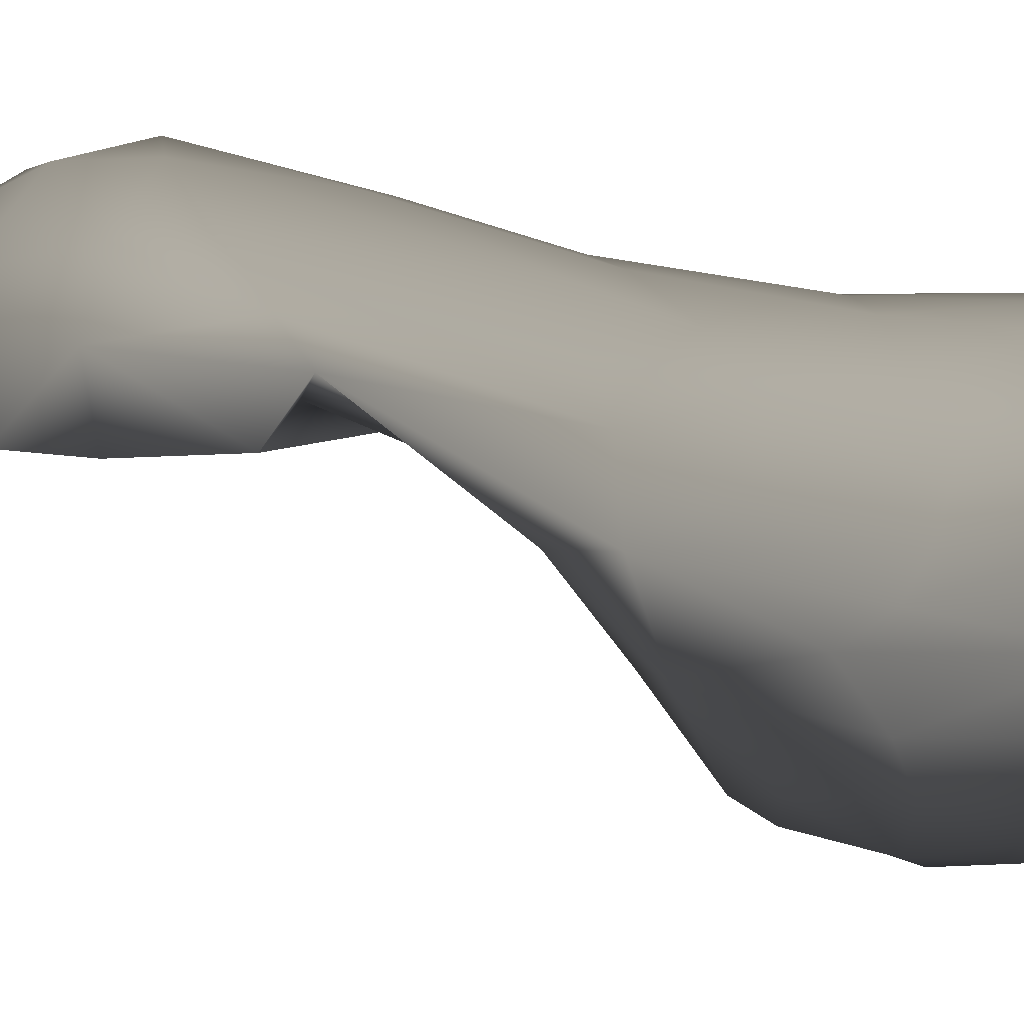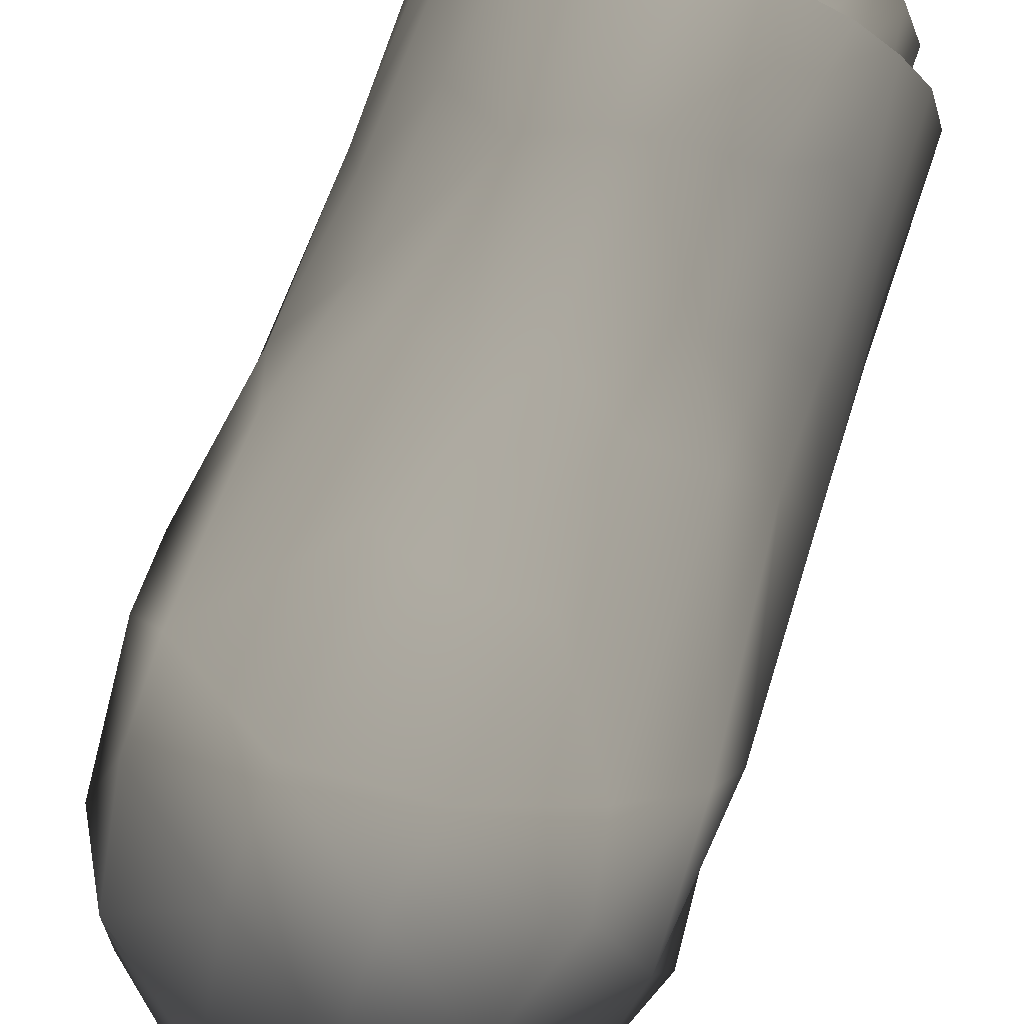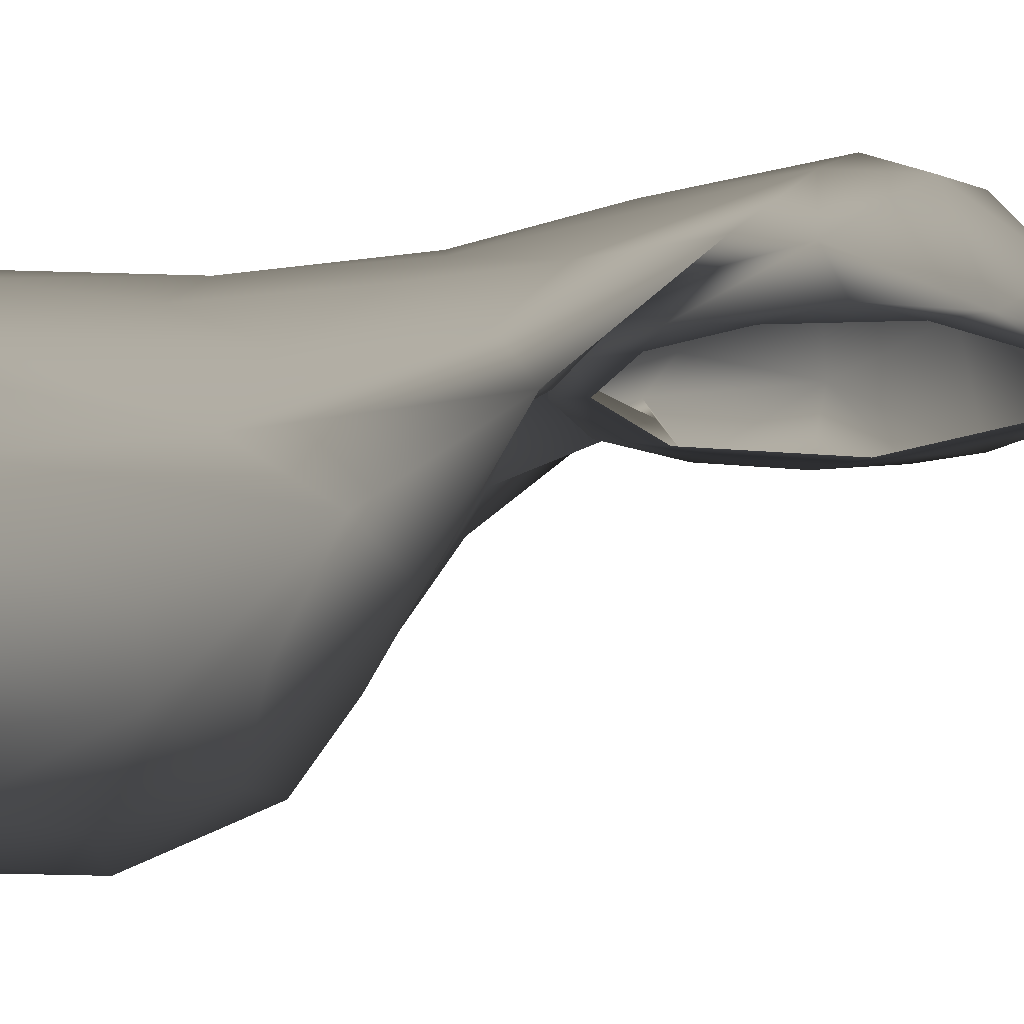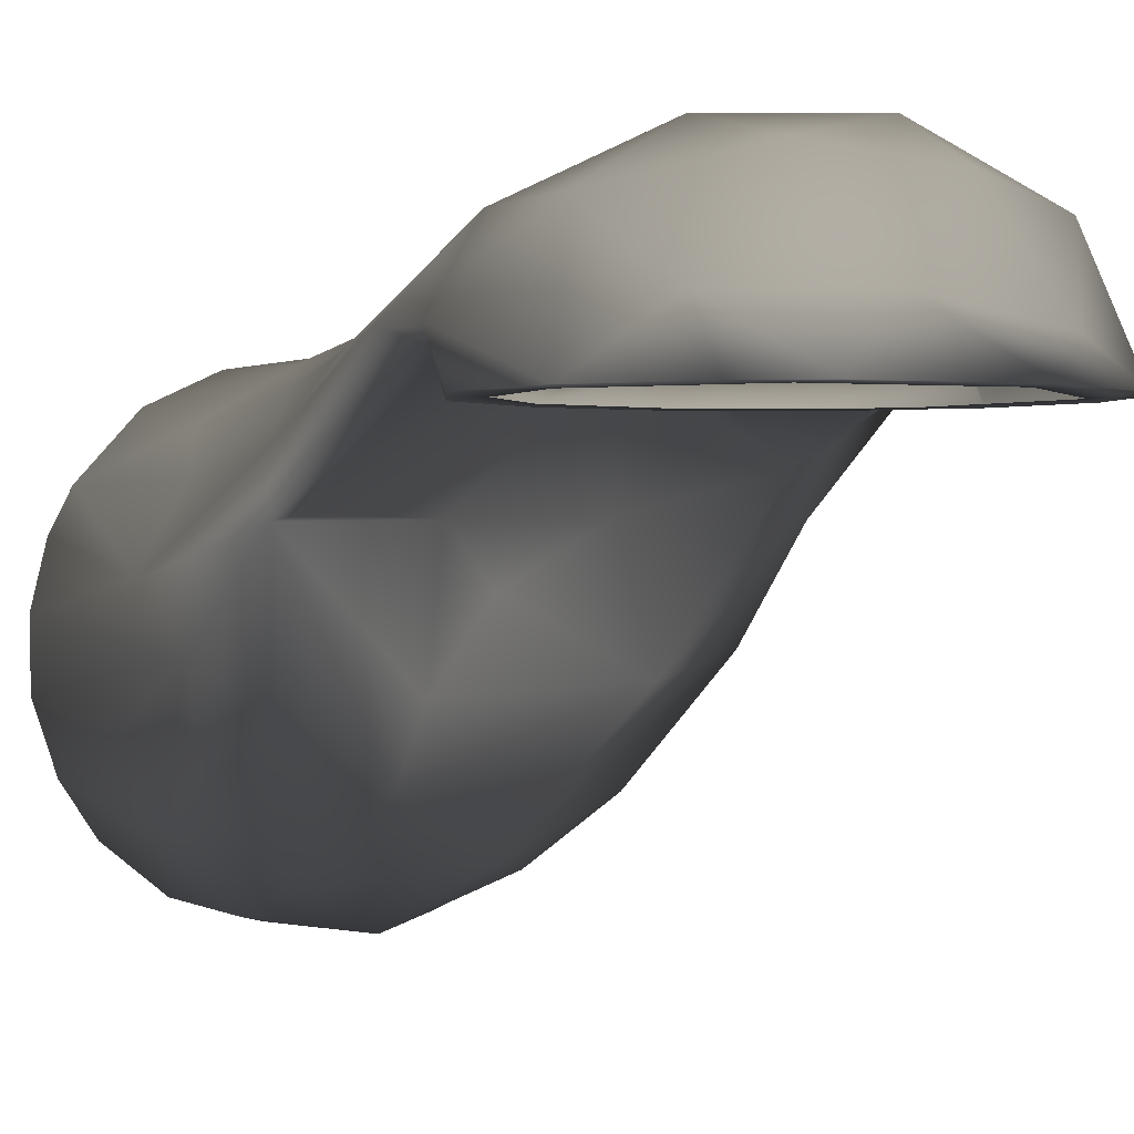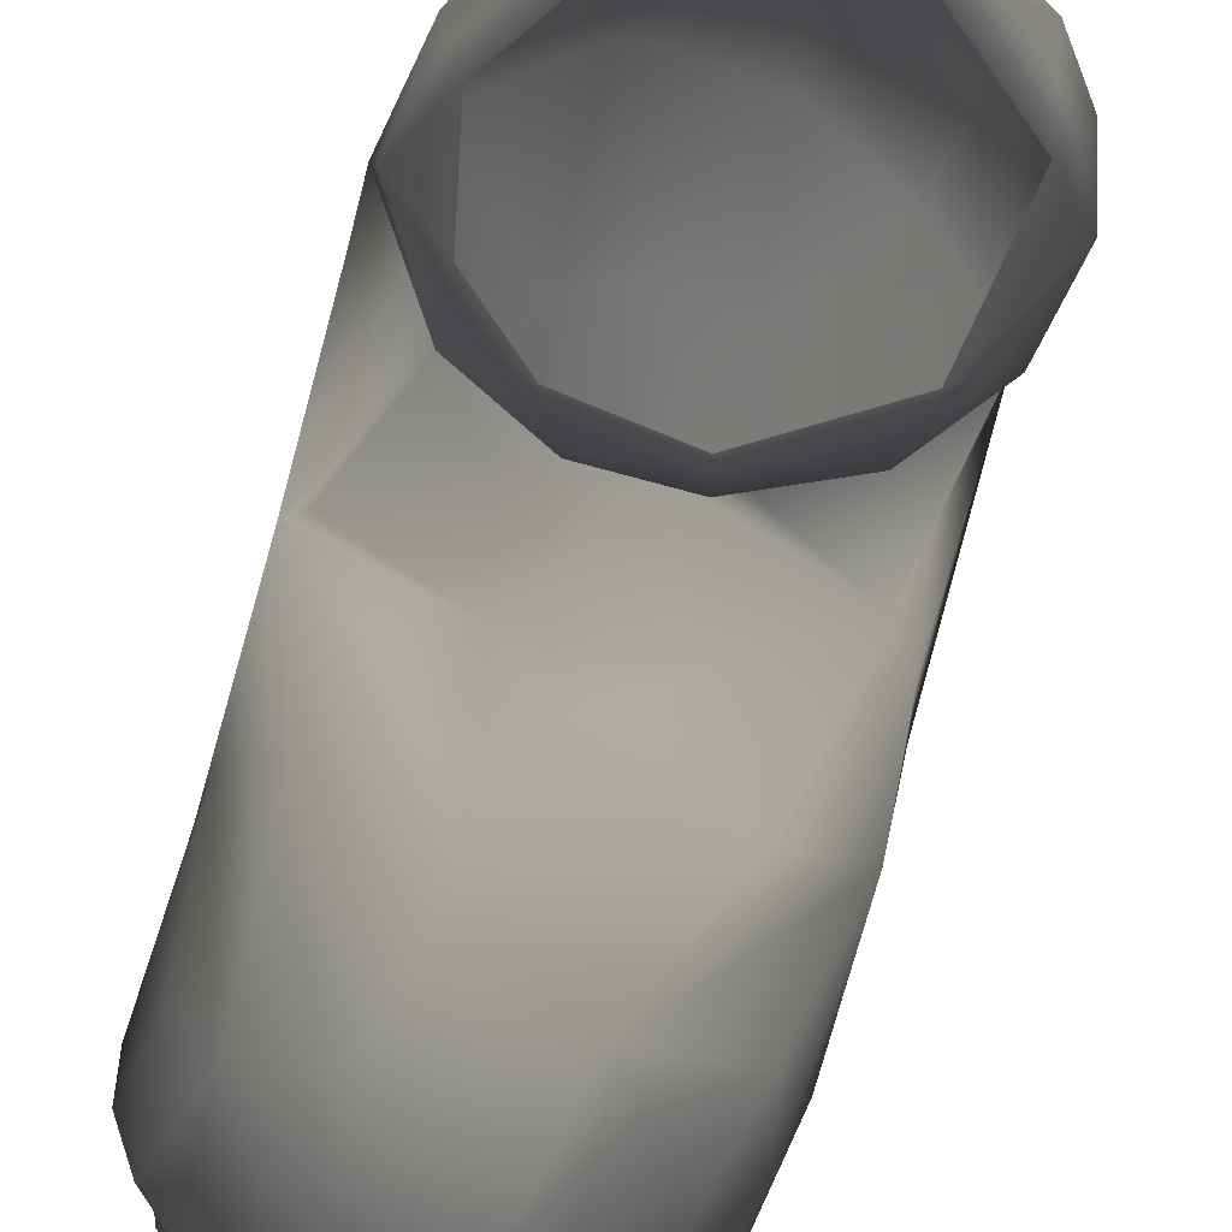
<metadata>
{"format":"obj","ext":"obj","renderer":"f3d","projection":"perspective","resolution":1024,"background":"white","views":[{"elev":16.1,"azim":-94.4,"up":"+Z"},{"elev":78.8,"azim":-161.3,"up":"+Z"},{"elev":-14.8,"azim":80.5,"up":"+Z"},{"elev":0.4,"azim":147.4,"up":"+Z"},{"elev":-55.3,"azim":162.2,"up":"+Z"}]}
</metadata>
<code>
v -53.01 -181.5 -28.2 0.7529 0.7529 0.7529
v -22.87 -122.4 -45.41 0.7529 0.7529 0.7529
v 26.14 -125.7 -46.92 0.7529 0.7529 0.7529
v 57.09 -147.9 -18.45 0.7529 0.7529 0.7529
v -52.94 -144.8 -28.79 0.7529 0.7529 0.7529
v -45.12 -119.4 -30.15 0.7529 0.7529 0.7529
v -34.73 -91 -6.266 0.7529 0.7529 0.7529
v 18.29 -101.8 -26.4 0.7529 0.7529 0.7529
v 53.38 -181.5 -27.56 0.7529 0.7529 0.7529
v -12.36 -181.5 -58.94 0.7529 0.7529 0.7529
v 5.967 -181.5 -59.88 0.7529 0.7529 0.7529
v -3.964 -148.6 -60.02 0.7529 0.7529 0.7529
v 5.235 -139.5 60.26 0.7529 0.7529 0.7529
v -50.87 32.63 46.02 0.7529 0.7529 0.7529
v -6.537 22.03 92.26 0.7529 0.7529 0.7529
v -55.39 14.64 66.39 0.7529 0.7529 0.7529
v 59.8 -12.51 46 0.7529 0.7529 0.7529
v 46.2 36.98 60.03 0.7529 0.7529 0.7529
v 21.64 29.3 85.96 0.7529 0.7529 0.7529
v -59.72 11.31 46.02 0.7529 0.7529 0.7529
v -30.22 38.62 75.29 0.7529 0.7529 0.7529
v -5.165 43.5 81.11 0.7529 0.7529 0.7529
v 50.06 8.962 77.39 0.7529 0.7529 0.7529
v 58.33 17.29 46.03 0.7529 0.7529 0.7529
v 41.01 -44.56 46 0.7529 0.7529 0.7529
v -13.95 -58.76 46 0.7529 0.7529 0.7529
v 39.24 -46.84 54.55 0.7529 0.7529 0.7529
v -50.12 -66.09 35.8 0.7529 0.7529 0.7529
v -38.31 -81.08 59.49 0.7529 0.7529 0.7529
v -50.48 -84.45 47.22 0.7529 0.7529 0.7529
v -10.41 -142.4 59.61 0.7529 0.7529 0.7529
v -55.06 -145.3 24.47 0.7529 0.7529 0.7529
v 59.76 -36.64 58.27 0.7529 0.7529 0.7529
v 40.72 -144.1 44.52 0.7529 0.7529 0.7529
v 42.43 -100.1 50.62 0.7529 0.7529 0.7529
v 23.53 -69.22 43.37 0.7529 0.7529 0.7529
v 52.2 -123.1 33.34 0.7529 0.7529 0.7529
v 56.99 -82.29 37.86 0.7529 0.7529 0.7529
v 54.85 -70.37 26.73 0.7529 0.7529 0.7529
v -41.28 -153.7 43.55 0.7529 0.7529 0.7529
v -59.97 -85.55 25.99 0.7529 0.7529 0.7529
v -50.78 -112.5 38.02 0.7529 0.7529 0.7529
v -38.94 -113.5 50.17 0.7529 0.7529 0.7529
v -60.07 -28.27 61.63 0.7529 0.7529 0.7529
v -17.88 -58.52 54.97 0.7529 0.7529 0.7529
v -46.07 -181.5 38.44 0.7529 0.7529 0.7529
v -35.14 -181.5 49.12 0.7529 0.7529 0.7529
v -18.85 -181.5 57.08 0.7529 0.7529 0.7529
v -24.99 -105.7 60.41 0.7529 0.7529 0.7529
v -55.03 -20.77 71.59 0.7529 0.7529 0.7529
v -28.86 -144.8 53.14 0.7529 0.7529 0.7529
v 23.51 -133.6 56.76 0.7529 0.7529 0.7529
v 51.31 -65.87 54.32 0.7529 0.7529 0.7529
v -58 -25.5 56.06 0.7529 0.7529 0.7529
v -57.76 -17.56 46.01 0.7529 0.7529 0.7529
v 50.66 -15.7 76.76 0.7529 0.7529 0.7529
v -1.882 -92.2 67.93 0.7529 0.7529 0.7529
v 60.85 -18.94 57.83 0.7529 0.7529 0.7529
v 21.69 1.422 92.61 0.7529 0.7529 0.7529
v -11.08 -0.3278 93.58 0.7529 0.7529 0.7529
v -38.07 -10.78 84.72 0.7529 0.7529 0.7529
v 1.873 -39.48 84.14 0.7529 0.7529 0.7529
v -42.37 -43.67 46 0.7529 0.7529 0.7529
v 21.21 -46.3 79.49 0.7529 0.7529 0.7529
v -17.57 -41.08 81.82 0.7529 0.7529 0.7529
v 13.75 -58.99 46 0.7529 0.7529 0.7529
v -41.57 10.09 83.16 0.7529 0.7529 0.7529
v 43.18 42.13 46 0.7529 0.7529 0.7529
v 28.98 53.83 46.08 0.7529 0.7529 0.7529
v -38.8 47.18 46.1 0.7529 0.7529 0.7529
v -14.07 58.78 54.27 0.7529 0.7529 0.7529
v -7.807 60.42 46 0.7529 0.7529 0.7529
v 19.41 55.86 60.34 0.7529 0.7529 0.7529
v -19.14 -80 69.14 0.7529 0.7529 0.7529
v 16.51 -85.9 67.51 0.7529 0.7529 0.7529
v 34.39 -87.83 59.76 0.7529 0.7529 0.7529
v -3.01 -181.5 60.07 0.7529 0.7529 0.7529
v 44.3 -181.5 -40.73 0.7529 0.7529 0.7529
v -12.13 -113.3 -42.45 0.7529 0.7529 0.7529
v 24.21 -155.2 -55.47 0.7529 0.7529 0.7529
v -29.77 -181.5 -52.27 0.7529 0.7529 0.7529
v 28.16 -181.5 -53.47 0.7529 0.7529 0.7529
v -20.26 -154.3 -56.63 0.7529 0.7529 0.7529
v 15.36 -181.5 58.16 0.7529 0.7529 0.7529
v 34.23 -181.5 49.75 0.7529 0.7529 0.7529
v -4.163 -61.76 55.46 0.7529 0.7529 0.7529
v 55.65 -181.5 22.84 0.7529 0.7529 0.7529
v 18.5 -83.4 25.73 0.7529 0.7529 0.7529
v -19.25 -82.72 26.21 0.7529 0.7529 0.7529
v -56.3 -70.21 25.75 0.7529 0.7529 0.7529
v 60.07 -73.69 25.08 0.7529 0.7529 0.7529
v 58.78 -133.6 13.89 0.7529 0.7529 0.7529
v 59.64 -181.5 7.128 0.7529 0.7529 0.7529
v 59.47 -181.5 -10.31 0.7529 0.7529 0.7529
v -49.36 -149.7 34.39 0.7529 0.7529 0.7529
v -54.7 -181.5 25.6 0.7529 0.7529 0.7529
v -44.11 -181.5 -40.92 0.7529 0.7529 0.7529
v -36.67 -145.8 -47.58 0.7529 0.7529 0.7529
v 47.88 -145.2 -36.24 0.7529 0.7529 0.7529
v -58.43 -181.5 -14.74 0.7529 0.7529 0.7529
v 16.62 -93.4 -8.757 0.7529 0.7529 0.7529
v -58.8 -138.6 13.53 0.7529 0.7529 0.7529
v -56.75 -94.67 -0.3542 0.7529 0.7529 0.7529
v 2.856 -90.24 12.08 0.7529 0.7529 0.7529
v 59.69 -109.7 -0.4493 0.7529 0.7529 0.7529
v 49.27 -96.82 -9.931 0.7529 0.7529 0.7529
v 48.18 -122.8 -28.33 0.7529 0.7529 0.7529
v -58.52 -138.1 -13.28 0.7529 0.7529 0.7529
v 50 -181.5 33.34 0.7529 0.7529 0.7529
v -59.93 -125.2 4.973 0.7529 0.7529 0.7529
v -60.17 -181.5 3.358 0.7529 0.7529 0.7529
v -11.86 -181.5 48.78 0.7529 0.7529 0.7529
v -7.896 -198.5 49.44 0.7529 0.7529 0.7529
v -27.31 -181.5 42.13 0.7529 0.7529 0.7529
v -23.66 -198.5 44.48 0.7529 0.7529 0.7529
v -37 -198.5 33.73 0.7529 0.7529 0.7529
v -37.67 -181.5 32.99 0.7529 0.7529 0.7529
v 4.917 -181.5 49.96 0.7529 0.7529 0.7529
v 6.323 -198.5 49.8 0.7529 0.7529 0.7529
v -33.73 -198.5 -37 0.7529 0.7529 0.7529
v 37 -198.5 -33.73 0.7529 0.7529 0.7529
v -19.1 -198.5 -46.12 0.7529 0.7529 0.7529
v 17.93 -181.5 -47.37 0.7529 0.7529 0.7529
v 35.32 -181.6 -35.75 0.7529 0.7529 0.7529
v 15.91 -198.5 -47.61 0.7529 0.7529 0.7529
v 46.23 -198.5 -20.02 0.7529 0.7529 0.7529
v 50.34 -198.5 2.022 0.7529 0.7529 0.7529
v 45.53 -198.5 21.14 0.7529 0.7529 0.7529
v 37.22 -198.5 33.26 0.7529 0.7529 0.7529
v 25.07 -198.5 43.7 0.7529 0.7529 0.7529
v -3.627 -198.5 -50.25 0.7529 0.7529 0.7529
v -44.48 -198.5 -23.66 0.7529 0.7529 0.7529
v -49.44 -198.5 -7.896 0.7529 0.7529 0.7529
v -49.96 -198.5 3.304 0.7529 0.7529 0.7529
v -43.58 -198.5 24.66 0.7529 0.7529 0.7529
v -45.63 -181.6 20.89 0.7529 0.7529 0.7529
v -49.34 -181.5 8.644 0.7529 0.7529 0.7529
v -4.917 -181.5 -49.96 0.7529 0.7529 0.7529
v 21.14 -181.5 45.53 0.7529 0.7529 0.7529
v 32.99 -181.5 37.67 0.7529 0.7529 0.7529
v 42.13 -181.5 27.31 0.7529 0.7529 0.7529
v 48.78 -181.5 11.86 0.7529 0.7529 0.7529
v 49.96 -181.5 -4.917 0.7529 0.7529 0.7529
v -26.2 -181.5 -43.31 0.7529 0.7529 0.7529
v 45.53 -181.5 -21.14 0.7529 0.7529 0.7529
v -43.7 -181.5 -25.07 0.7529 0.7529 0.7529
v -49.8 -181.5 -6.323 0.7529 0.7529 0.7529
v 21.98 -45.61 46 0.7529 0.7529 0.7529
v -11.41 -49.96 46 0.7529 0.7529 0.7529
v -45.2 -24.98 46 0.7529 0.7529 0.7529
v -46.92 22.59 46 0.7529 0.7529 0.7529
v -11.41 49.96 46 0.7529 0.7529 0.7529
v 29.9 42.1 46 0.7529 0.7529 0.7529
v 50.93 5.744 46 0.7529 0.7529 0.7529
v 42.86 -26.94 46 0.7529 0.7529 0.7529
f 102 96 32
f 96 102 111
f 32 96 95
f 110 102 41
f 103 110 41
f 90 28 7
f 89 7 28
f 87 92 109
f 88 104 89
f 106 8 91
f 3 8 106
f 79 6 103
f 104 101 7
f 105 99 107
f 108 111 110
f 108 103 5
f 93 105 92
f 93 94 105
f 110 111 102
f 6 79 2
f 107 3 106
f 4 99 105
f 79 7 8
f 6 5 103
f 100 111 108
f 5 97 1
f 100 5 1
f 78 99 9
f 98 81 97
f 46 95 96
f 86 36 88
f 109 92 37
f 7 103 90
f 110 103 108
f 91 92 105
f 92 87 93
f 106 105 107
f 8 101 91
f 79 103 7
f 7 89 104
f 101 88 91
f 101 104 88
f 34 85 109
f 36 39 88
f 38 92 91
f 109 37 34
f 52 84 85
f 84 13 77
f 80 11 12
f 80 82 11
f 83 10 81
f 3 80 12
f 82 80 99
f 99 78 82
f 79 3 12
f 83 81 98
f 12 83 98
f 2 79 12
f 97 5 98
f 98 2 12
f 3 99 80
f 31 48 77
f 52 76 75
f 75 76 64
f 75 13 52
f 74 61 29
f 50 29 61
f 49 31 57
f 31 77 13
f 63 45 54
f 69 73 18
f 22 73 71
f 72 71 73
f 72 73 69
f 71 72 70
f 18 68 69
f 71 70 21
f 22 71 21
f 59 15 60
f 67 60 15
f 19 59 23
f 24 23 58
f 35 53 76
f 84 52 13
f 25 27 66
f 58 56 33
f 64 56 59
f 61 74 65
f 13 75 57
f 31 13 57
f 44 55 54
f 17 24 58
f 62 57 64
f 57 62 74
f 50 16 44
f 55 44 16
f 67 16 50
f 62 60 65
f 62 59 60
f 56 58 23
f 59 62 64
f 50 61 67
f 61 65 60
f 65 74 62
f 59 56 23
f 60 67 61
f 57 75 64
f 54 55 63
f 58 27 25
f 52 35 76
f 53 33 56
f 35 52 34
f 44 30 50
f 31 51 48
f 30 43 29
f 26 45 63
f 31 49 51
f 29 49 74
f 29 50 30
f 43 30 42
f 47 51 40
f 47 40 46
f 95 46 40
f 41 90 103
f 34 52 85
f 38 35 37
f 44 54 28
f 51 43 40
f 30 44 41
f 41 42 30
f 40 43 95
f 43 42 95
f 41 44 90
f 95 42 32
f 36 27 39
f 41 32 42
f 33 38 91
f 37 92 38
f 27 91 39
f 27 33 91
f 36 86 27
f 90 44 28
f 33 27 58
f 38 33 53
f 34 37 35
f 53 35 38
f 86 89 28
f 28 45 86
f 102 32 41
f 43 51 49
f 49 29 43
f 54 45 28
f 66 86 45
f 66 27 86
f 66 45 26
f 17 58 25
f 55 16 20
f 21 15 22
f 23 24 18
f 18 24 68
f 21 70 16
f 14 20 16
f 15 19 22
f 19 18 73
f 19 73 22
f 70 14 16
f 16 67 21
f 15 21 67
f 19 15 59
f 18 19 23
f 76 56 64
f 49 57 74
f 76 53 56
f 10 83 12
f 10 12 11
f 105 94 4
f 101 8 7
f 2 98 6
f 108 5 100
f 4 9 99
f 99 3 107
f 98 5 6
f 94 9 4
f 8 3 79
f 91 88 39
f 105 106 91
f 88 89 86
f 134 137 147
f 147 133 134
f 126 143 127
f 147 132 133
f 146 132 147
f 126 145 143
f 146 120 132
f 144 120 146
f 135 117 136
f 116 117 135
f 127 143 142
f 128 142 141
f 127 142 128
f 141 129 128
f 140 129 141
f 129 140 130
f 139 130 140
f 139 119 130
f 118 119 139
f 131 138 123
f 123 125 131
f 144 131 122
f 138 131 144
f 134 136 137
f 135 136 134
f 133 135 134
f 132 135 133
f 120 135 132
f 120 116 135
f 115 116 120
f 120 113 115
f 119 113 120
f 122 119 120
f 131 119 122
f 125 119 131
f 125 130 119
f 129 130 125
f 125 128 129
f 125 127 128
f 126 127 125
f 121 126 125
f 124 121 125
f 123 124 125
f 124 126 121
f 145 126 124
f 120 144 122
f 118 113 119
f 112 113 118
f 114 115 112
f 114 116 115
f 117 116 114
f 113 112 115
f 48 51 47
f 154 17 155
f 24 17 154
f 153 24 154
f 68 24 153
f 69 68 153
f 72 69 153
f 152 72 153
f 70 72 152
f 151 70 152
f 14 70 151
f 20 14 151
f 150 20 151
f 55 20 150
f 63 55 150
f 149 63 150
f 26 63 149
f 66 26 149
f 148 66 149
f 25 66 148
f 155 25 148
f 17 25 155
f 146 100 1
f 147 100 146
f 111 100 147
f 137 111 147
f 96 111 137
f 136 96 137
f 117 96 136
f 46 96 117
f 47 46 117
f 114 47 117
f 48 47 114
f 112 48 114
f 77 48 112
f 118 77 112
f 84 77 118
f 139 84 118
f 85 84 139
f 140 85 139
f 109 85 140
f 141 109 140
f 87 109 141
f 142 87 141
f 93 87 142
f 143 93 142
f 94 93 143
f 145 94 143
f 9 94 145
f 78 9 145
f 124 78 145
f 82 78 124
f 123 82 124
f 11 82 123
f 138 11 123
f 10 11 138
f 144 10 138
f 81 10 144
f 97 81 144
f 146 97 144
f 1 97 146

</code>
